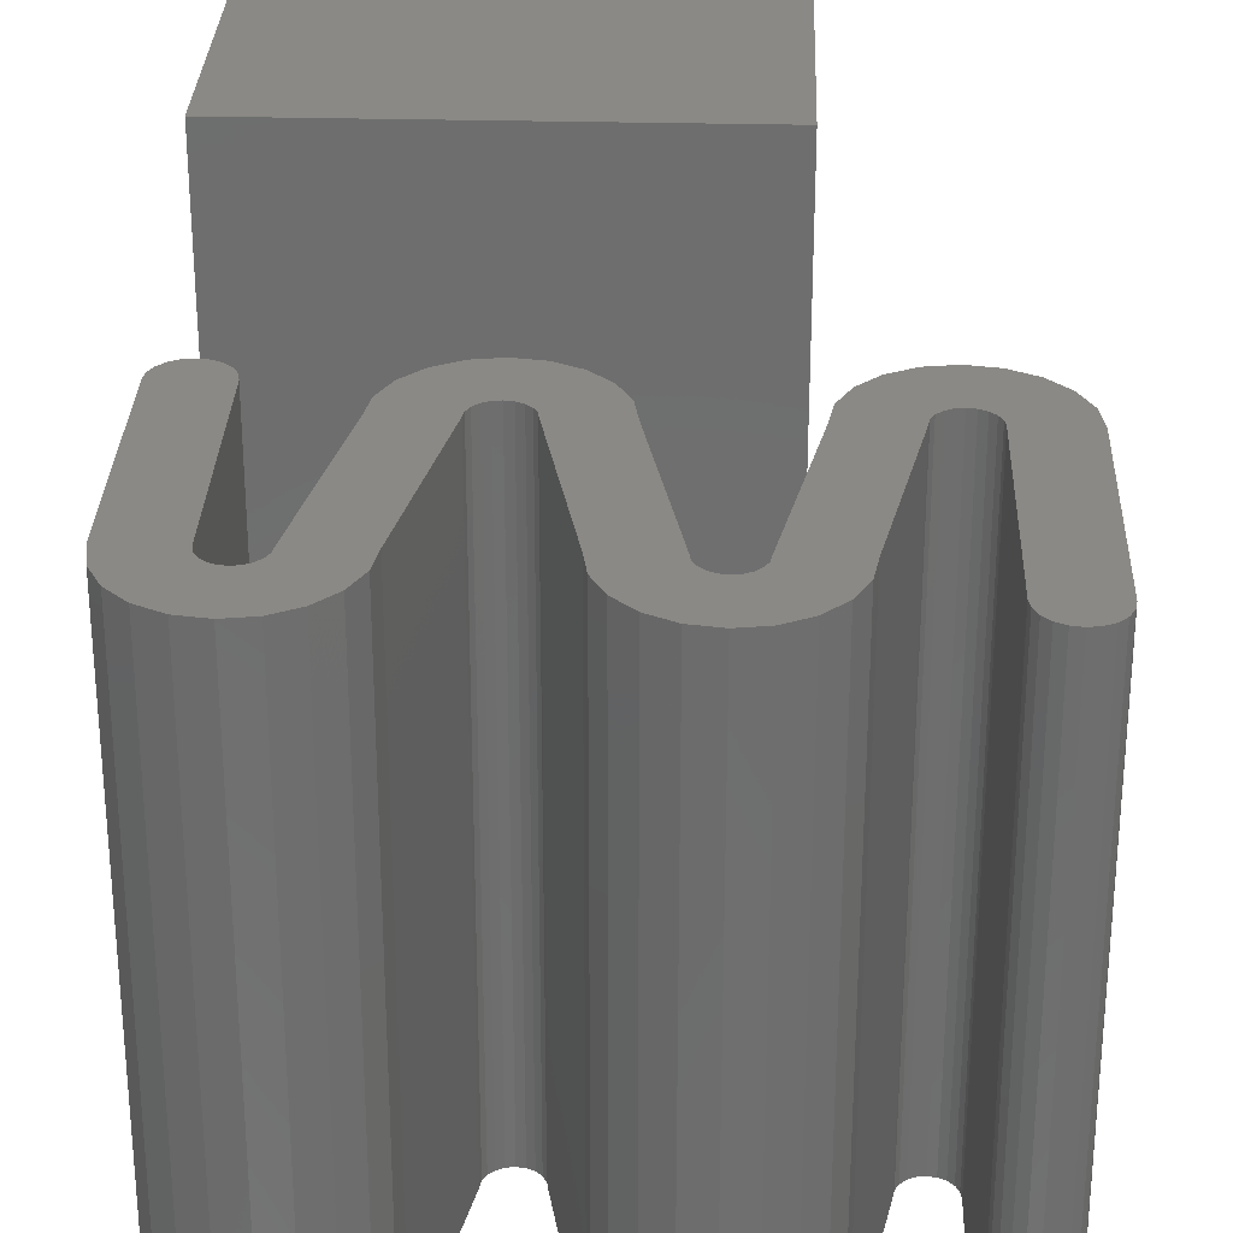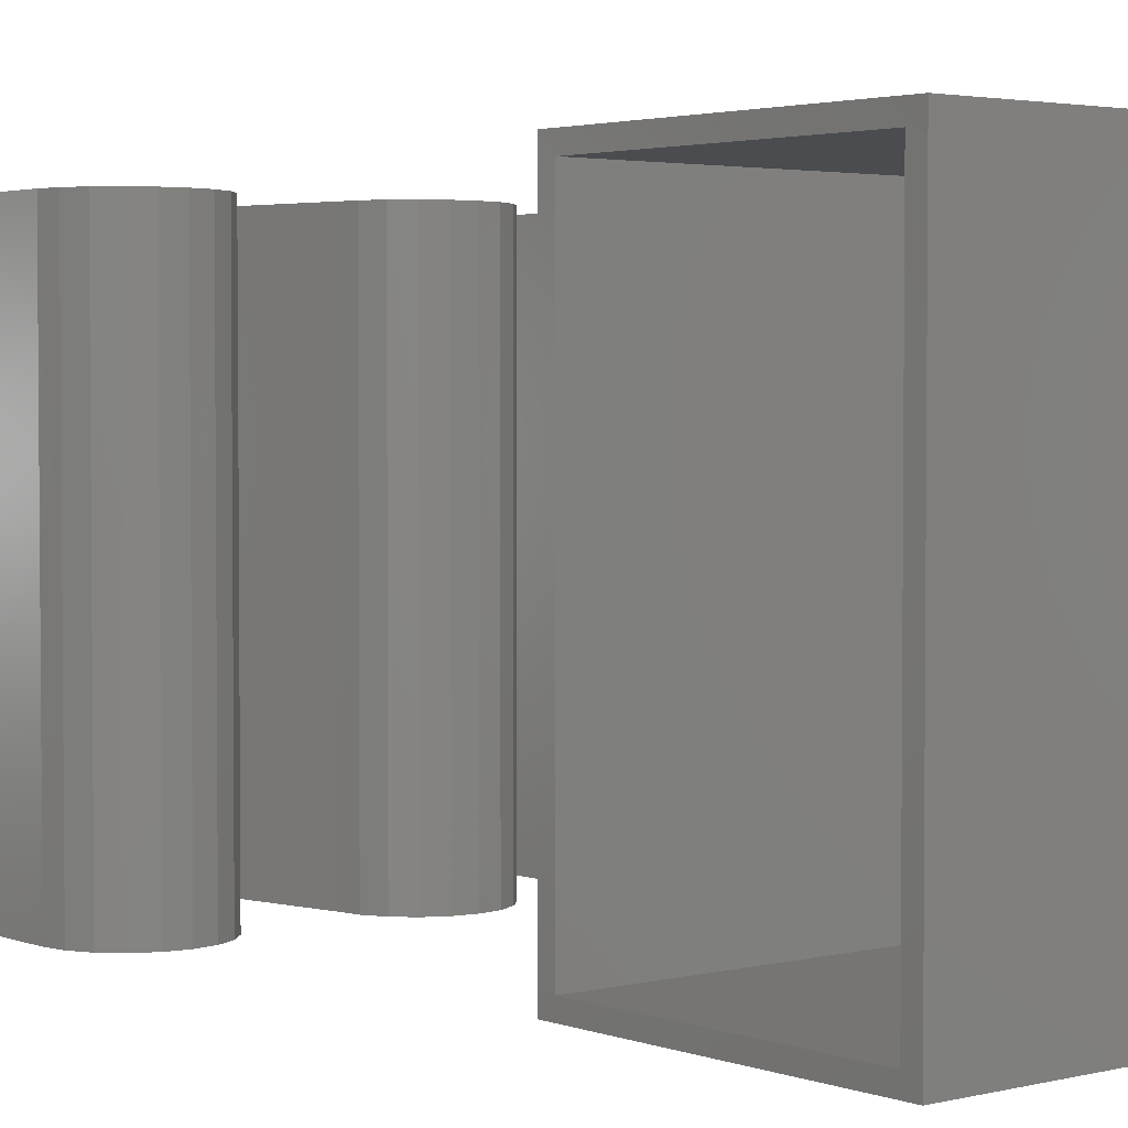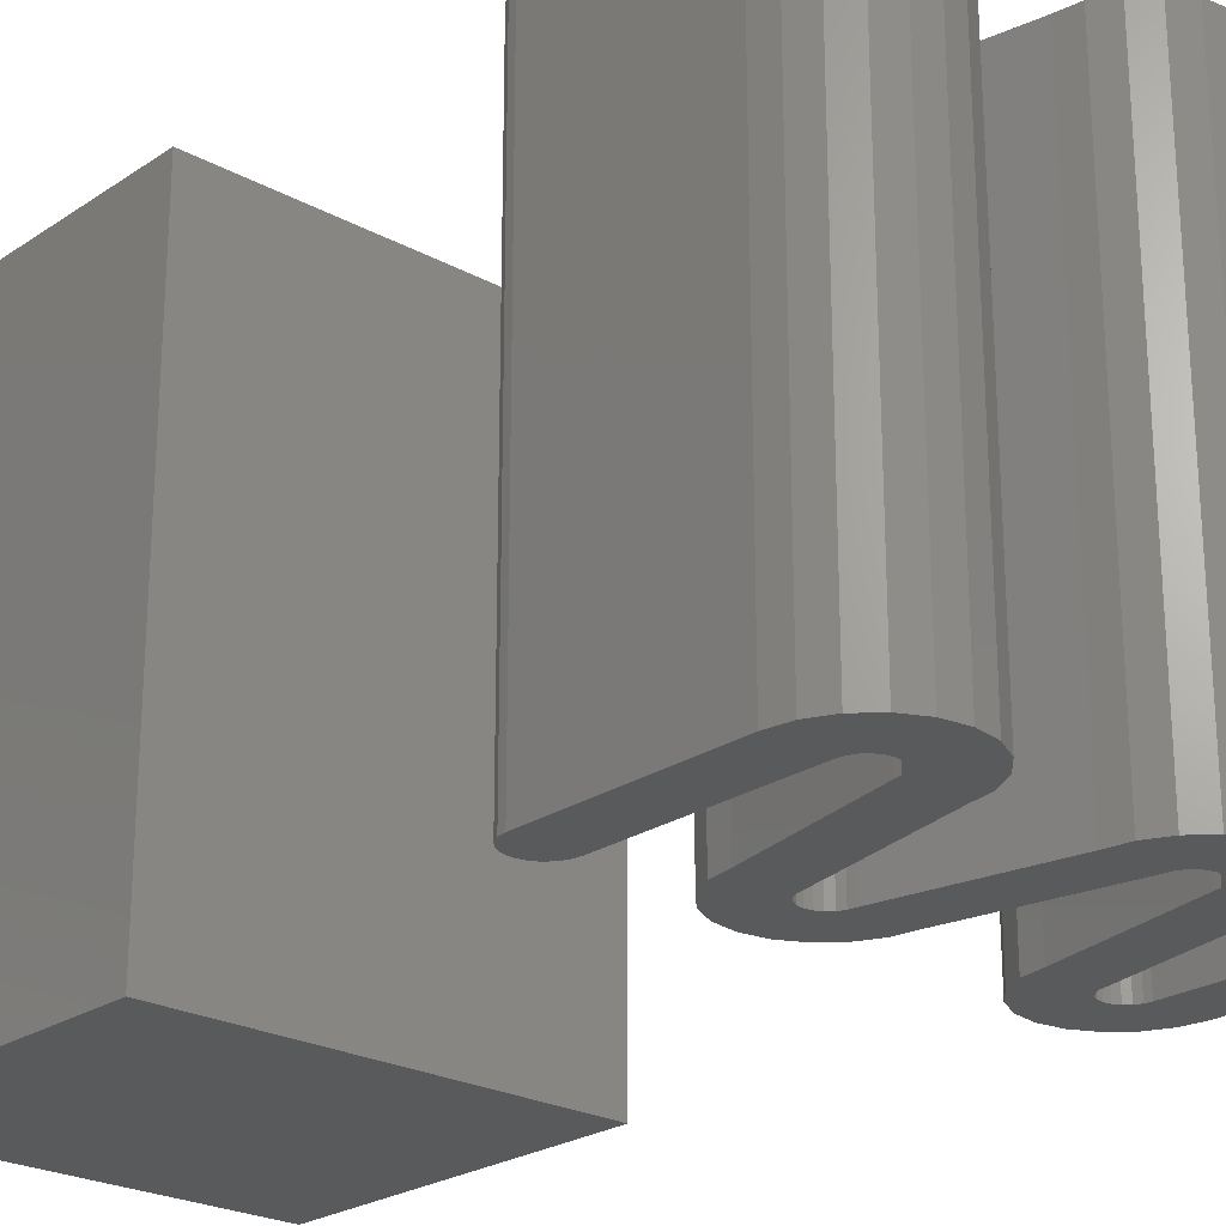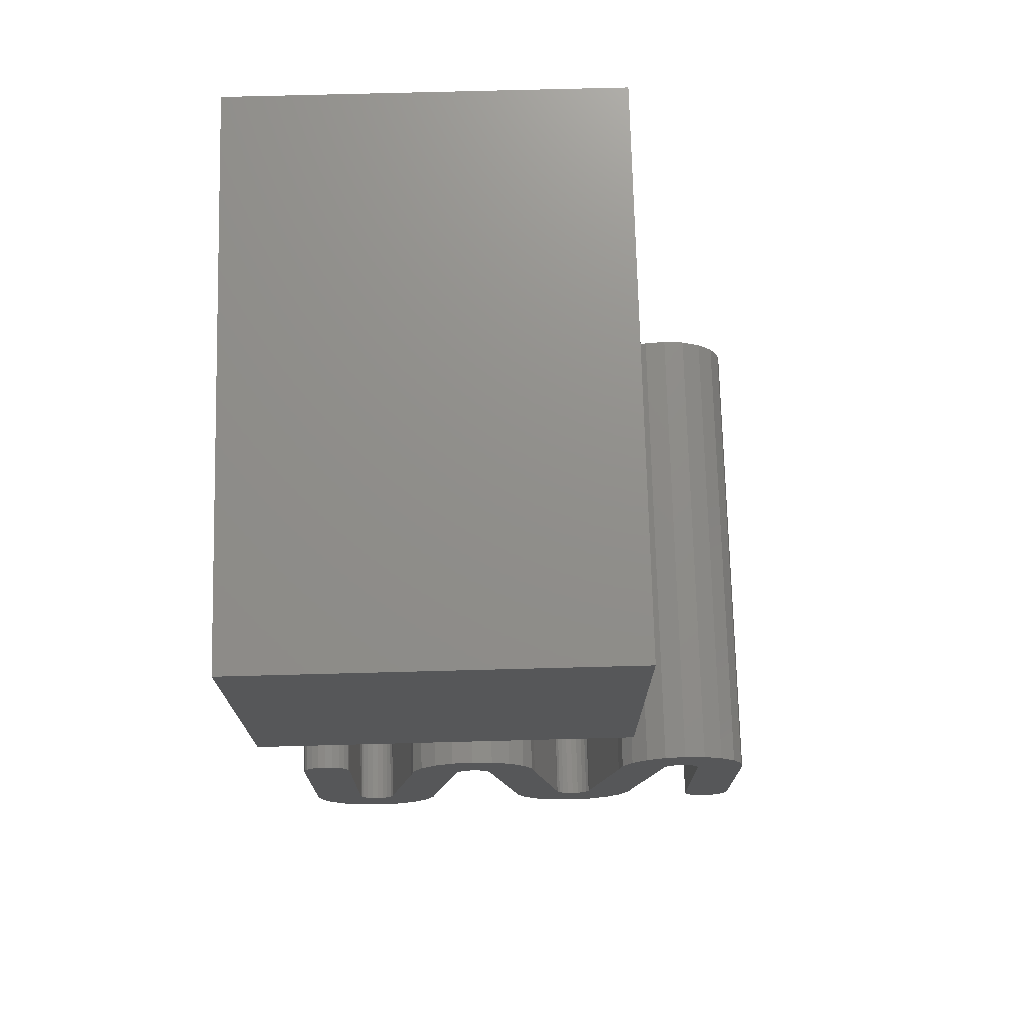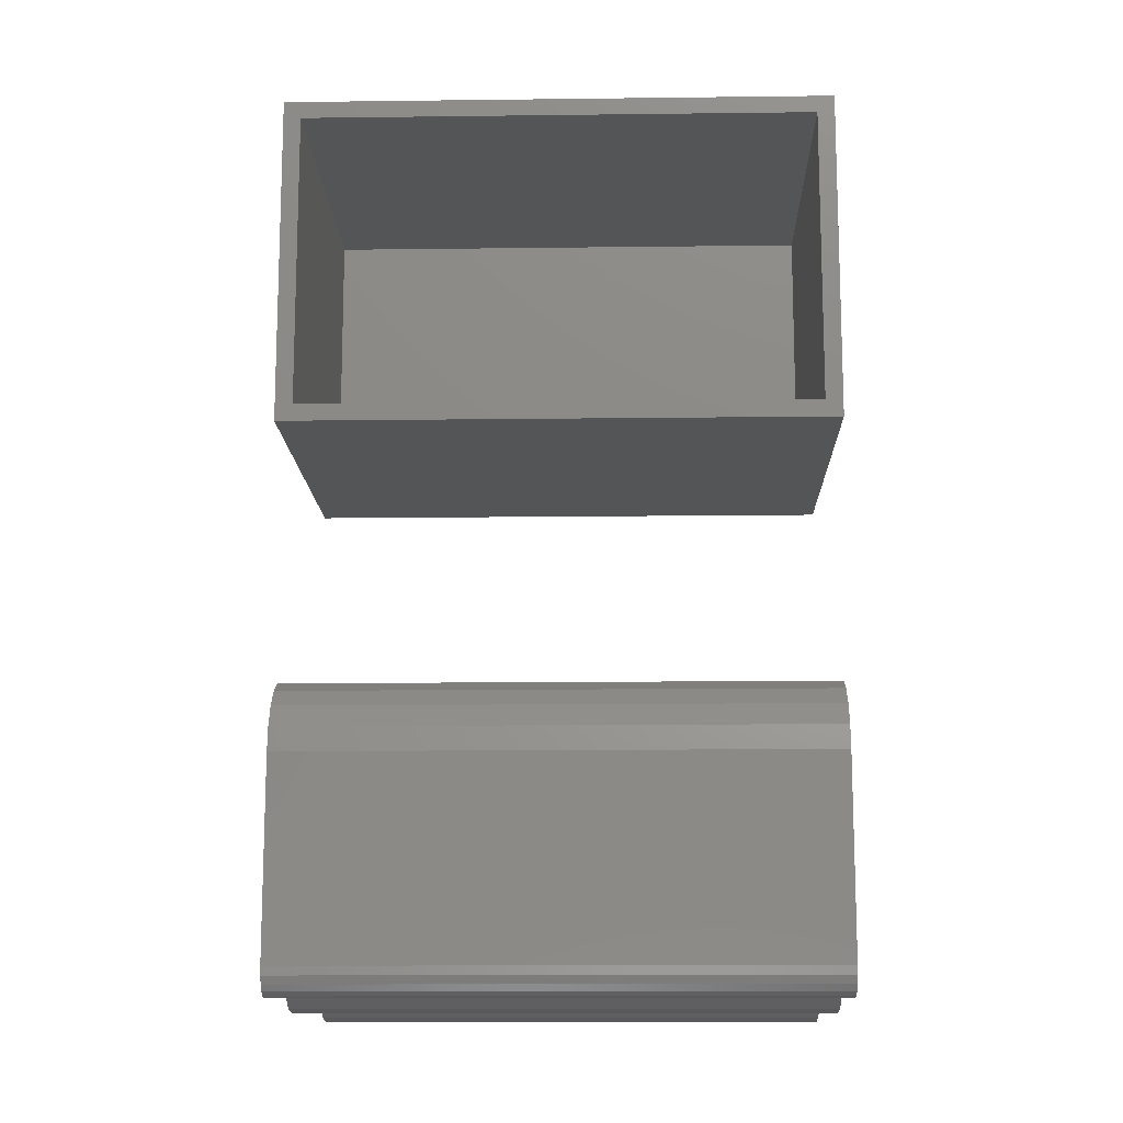
<metadata>
{"format":"stl","ext":"stl","renderer":"f3d","projection":"perspective","resolution":1024,"background":"white","views":[{"elev":29.6,"azim":2.1,"up":"+Z"},{"elev":2.9,"azim":140.4,"up":"+Z"},{"elev":-23.9,"azim":-42.1,"up":"+Z"},{"elev":73.2,"azim":-1.5,"up":"+Y"},{"elev":-13.3,"azim":91.6,"up":"+Y"}]}
</metadata>
<code>
# stl→obj: 236 verts, 464 faces
v 0 40 0
v 0 63 38
v 0 63 0
v 0 40 38
v 26.19 40 38
v 26.19 63 38
v 26.19 61.8 36.8
v 26.19 63 0
v 26.19 41.2 36.8
v 26.19 41.2 1.2
v 26.19 61.8 1.2
v 26.19 40 0
v 1.2 41.2 36.8
v 1.2 61.8 1.2
v 1.2 61.8 36.8
v 1.2 41.2 1.2
v 32.8 3.5 1.2
v 36.4 3.5 1.2
v 36.31 2.944 1.2
v 36.4 16.2 1.2
v 36.06 2.442 1.2
v 35.66 2.044 1.2
v 32.8 16.2 1.2
v 36.16 17.75 1.2
v 35.16 1.788 1.2
v 34.6 1.7 1.2
v 32.73 16.63 1.2
v 34.04 1.788 1.2
v 33.54 2.044 1.2
v 33.14 2.442 1.2
v 35.45 19.14 1.2
v 32.89 2.944 1.2
v 32.53 17.02 1.2
v 34.34 20.25 1.2
v 32.22 17.33 1.2
v 32.95 20.96 1.2
v 31.83 17.53 1.2
v 31.4 17.6 1.2
v 31.4 21.2 1.2
v 30.97 17.53 1.2
v 29.85 20.96 1.2
v 30.58 17.33 1.2
v 28.46 20.25 1.2
v 30.27 17.02 1.2
v 27.35 19.14 1.2
v 30.07 16.63 1.2
v 26.64 17.75 1.2
v 30 16.2 1.2
v 26.4 16.2 1.2
v 28 6.2 1.2
v 24.4 6.2 1.2
v 27.76 4.655 1.2
v 24.33 5.767 1.2
v 27.05 3.261 1.2
v 24.13 5.377 1.2
v 25.94 2.155 1.2
v 23.82 5.067 1.2
v 24.55 1.445 1.2
v 23.43 4.869 1.2
v 23 1.2 1.2
v 23 4.8 1.2
v 22.57 4.869 1.2
v 21.45 1.445 1.2
v 22.18 5.067 1.2
v 20.06 2.155 1.2
v 21.87 5.377 1.2
v 18.95 3.261 1.2
v 21.67 5.767 1.2
v 18.24 4.655 1.2
v 21.6 6.2 1.2
v 18 6.2 1.2
v 19.6 16.2 1.2
v 16 16.2 1.2
v 19.36 17.75 1.2
v 15.93 16.63 1.2
v 18.65 19.14 1.2
v 15.73 17.02 1.2
v 17.54 20.25 1.2
v 15.42 17.33 1.2
v 16.15 20.96 1.2
v 15.03 17.53 1.2
v 14.6 17.6 1.2
v 14.6 21.2 1.2
v 14.17 17.53 1.2
v 13.05 20.96 1.2
v 13.78 17.33 1.2
v 11.66 20.25 1.2
v 13.47 17.02 1.2
v 10.55 19.14 1.2
v 13.27 16.63 1.2
v 9.845 17.75 1.2
v 13.2 16.2 1.2
v 9.6 16.2 1.2
v 11.2 6.2 1.2
v 7.6 6.2 1.2
v 10.96 4.655 1.2
v 7.531 5.767 1.2
v 10.25 3.261 1.2
v 7.333 5.377 1.2
v 9.139 2.155 1.2
v 7.023 5.067 1.2
v 7.745 1.445 1.2
v 6.633 4.869 1.2
v 6.2 1.2 1.2
v 6.2 4.8 1.2
v 5.767 4.869 1.2
v 4.655 1.445 1.2
v 5.377 5.067 1.2
v 3.261 2.155 1.2
v 1.2 18.9 1.2
v 4.8 18.9 1.2
v 4.8 6.2 1.2
v 5.067 5.377 1.2
v 2.155 3.261 1.2
v 4.869 5.767 1.2
v 1.2 6.2 1.2
v 4.712 19.46 1.2
v 4.456 19.96 1.2
v 1.445 4.655 1.2
v 4.058 20.36 1.2
v 3.556 20.61 1.2
v 3 20.7 1.2
v 2.444 20.61 1.2
v 1.942 20.36 1.2
v 1.544 19.96 1.2
v 1.288 19.46 1.2
v 1.2 18.9 36.2
v 4.8 18.9 36.2
v 4.712 19.46 36.2
v 32.8 3.5 36.2
v 36.4 3.5 36.2
v 36.4 16.2 36.2
v 32.8 16.2 36.2
v 36.16 17.75 36.2
v 36.31 2.944 36.2
v 32.73 16.63 36.2
v 35.45 19.14 36.2
v 36.06 2.442 36.2
v 35.66 2.044 36.2
v 32.53 17.02 36.2
v 34.34 20.25 36.2
v 35.16 1.788 36.2
v 34.6 1.7 36.2
v 34.04 1.788 36.2
v 32.22 17.33 36.2
v 32.95 20.96 36.2
v 33.54 2.044 36.2
v 33.14 2.442 36.2
v 31.83 17.53 36.2
v 31.4 21.2 36.2
v 31.4 17.6 36.2
v 30.97 17.53 36.2
v 29.85 20.96 36.2
v 30.58 17.33 36.2
v 28.46 20.25 36.2
v 30.27 17.02 36.2
v 27.35 19.14 36.2
v 30.07 16.63 36.2
v 26.64 17.75 36.2
v 30 16.2 36.2
v 26.4 16.2 36.2
v 28 6.2 36.2
v 24.4 6.2 36.2
v 27.76 4.655 36.2
v 24.33 5.767 36.2
v 27.05 3.261 36.2
v 24.13 5.377 36.2
v 25.94 2.155 36.2
v 23.82 5.067 36.2
v 24.55 1.445 36.2
v 23.43 4.869 36.2
v 23 4.8 36.2
v 23 1.2 36.2
v 22.57 4.869 36.2
v 21.45 1.445 36.2
v 22.18 5.067 36.2
v 20.06 2.155 36.2
v 21.87 5.377 36.2
v 18.95 3.261 36.2
v 21.67 5.767 36.2
v 18.24 4.655 36.2
v 21.6 6.2 36.2
v 18 6.2 36.2
v 19.6 16.2 36.2
v 16 16.2 36.2
v 19.36 17.75 36.2
v 15.93 16.63 36.2
v 18.65 19.14 36.2
v 15.73 17.02 36.2
v 17.54 20.25 36.2
v 15.42 17.33 36.2
v 16.15 20.96 36.2
v 15.03 17.53 36.2
v 14.6 21.2 36.2
v 14.6 17.6 36.2
v 14.17 17.53 36.2
v 13.05 20.96 36.2
v 13.78 17.33 36.2
v 11.66 20.25 36.2
v 13.47 17.02 36.2
v 10.55 19.14 36.2
v 13.27 16.63 36.2
v 9.845 17.75 36.2
v 13.2 16.2 36.2
v 9.6 16.2 36.2
v 11.2 6.2 36.2
v 7.6 6.2 36.2
v 10.96 4.655 36.2
v 7.531 5.767 36.2
v 10.25 3.261 36.2
v 7.333 5.377 36.2
v 9.139 2.155 36.2
v 7.023 5.067 36.2
v 7.745 1.445 36.2
v 6.633 4.869 36.2
v 6.2 4.8 36.2
v 6.2 1.2 36.2
v 5.767 4.869 36.2
v 4.655 1.445 36.2
v 5.377 5.067 36.2
v 3.261 2.155 36.2
v 5.067 5.377 36.2
v 2.155 3.261 36.2
v 4.869 5.767 36.2
v 1.445 4.655 36.2
v 4.8 6.2 36.2
v 4.456 19.96 36.2
v 4.058 20.36 36.2
v 3.556 20.61 36.2
v 1.2 6.2 36.2
v 3 20.7 36.2
v 2.444 20.61 36.2
v 1.942 20.36 36.2
v 1.544 19.96 36.2
v 1.288 19.46 36.2
v 32.89 2.944 36.2
f 1 2 3
f 2 1 4
f 2 5 6
f 5 2 4
f 6 7 8
f 6 9 7
f 9 5 10
f 5 9 6
f 11 8 7
f 10 8 11
f 10 12 8
f 12 10 5
f 1 8 12
f 8 1 3
f 1 5 4
f 5 1 12
f 8 2 6
f 2 8 3
f 13 14 15
f 14 13 16
f 13 7 9
f 7 13 15
f 14 7 15
f 7 14 11
f 14 10 11
f 10 14 16
f 10 13 9
f 13 10 16
f 17 18 19
f 18 17 20
f 17 19 21
f 17 21 22
f 20 23 24
f 17 22 25
f 17 25 26
f 27 24 23
f 17 26 28
f 17 28 29
f 17 29 30
f 24 27 31
f 17 30 32
f 20 17 23
f 33 31 27
f 31 33 34
f 35 34 33
f 34 35 36
f 37 36 35
f 38 36 37
f 38 39 36
f 40 39 38
f 41 40 42
f 43 42 44
f 45 44 46
f 40 41 39
f 47 46 48
f 42 43 41
f 49 48 50
f 51 50 52
f 47 48 49
f 53 52 54
f 44 45 43
f 46 47 45
f 55 54 56
f 57 56 58
f 50 51 49
f 52 53 51
f 54 55 53
f 56 57 55
f 58 59 57
f 60 59 58
f 60 61 59
f 60 62 61
f 63 62 60
f 62 63 64
f 65 64 63
f 64 65 66
f 67 66 65
f 66 67 68
f 69 68 67
f 70 71 72
f 68 69 70
f 73 72 71
f 70 69 71
f 72 73 74
f 75 74 73
f 74 75 76
f 77 76 75
f 76 77 78
f 79 78 77
f 78 79 80
f 81 80 79
f 82 80 81
f 82 83 80
f 84 83 82
f 85 84 86
f 87 86 88
f 89 88 90
f 84 85 83
f 91 90 92
f 86 87 85
f 93 92 94
f 95 94 96
f 91 92 93
f 97 96 98
f 88 89 87
f 90 91 89
f 99 98 100
f 101 100 102
f 94 95 93
f 96 97 95
f 98 99 97
f 100 101 99
f 102 103 101
f 104 103 102
f 104 105 103
f 104 106 105
f 107 106 104
f 106 107 108
f 109 108 107
f 110 111 112
f 108 109 113
f 114 113 109
f 113 114 115
f 110 112 116
f 111 110 117
f 117 110 118
f 119 115 114
f 118 110 120
f 120 110 121
f 115 119 112
f 121 110 122
f 122 110 123
f 112 119 116
f 123 110 124
f 124 110 125
f 125 110 126
f 127 128 129
f 130 131 132
f 133 132 134
f 130 132 133
f 131 130 135
f 136 134 137
f 135 130 138
f 138 130 139
f 140 137 141
f 139 130 142
f 142 130 143
f 143 130 144
f 145 141 146
f 144 130 147
f 147 130 148
f 134 136 133
f 137 140 136
f 141 145 140
f 146 149 145
f 150 149 146
f 150 151 149
f 150 152 151
f 153 152 150
f 152 153 154
f 155 154 153
f 154 155 156
f 157 156 155
f 156 157 158
f 159 158 157
f 160 161 162
f 158 159 160
f 163 162 161
f 160 159 161
f 162 163 164
f 165 164 163
f 164 165 166
f 167 166 165
f 166 167 168
f 169 168 167
f 168 169 170
f 171 170 169
f 172 170 171
f 172 173 170
f 174 173 172
f 175 174 176
f 177 176 178
f 179 178 180
f 174 175 173
f 181 180 182
f 176 177 175
f 183 182 184
f 185 184 186
f 181 182 183
f 187 186 188
f 178 179 177
f 180 181 179
f 189 188 190
f 191 190 192
f 184 185 183
f 186 187 185
f 188 189 187
f 190 191 189
f 192 193 191
f 194 193 192
f 194 195 193
f 194 196 195
f 197 196 194
f 196 197 198
f 199 198 197
f 198 199 200
f 201 200 199
f 200 201 202
f 203 202 201
f 204 205 206
f 202 203 204
f 207 206 205
f 204 203 205
f 206 207 208
f 209 208 207
f 208 209 210
f 211 210 209
f 210 211 212
f 213 212 211
f 212 213 214
f 215 214 213
f 216 214 215
f 216 217 214
f 218 217 216
f 219 218 220
f 221 220 222
f 223 222 224
f 218 219 217
f 225 224 226
f 128 127 226
f 127 129 227
f 127 227 228
f 127 228 229
f 225 226 230
f 127 229 231
f 127 231 232
f 220 221 219
f 127 232 233
f 127 233 234
f 222 223 221
f 127 234 235
f 226 127 230
f 224 225 223
f 148 130 236
f 109 223 114
f 223 109 221
f 109 219 221
f 219 109 107
f 107 217 219
f 217 107 104
f 104 214 217
f 214 104 102
f 102 212 214
f 212 102 100
f 212 98 210
f 98 212 100
f 210 96 208
f 96 210 98
f 208 94 206
f 94 208 96
f 206 92 204
f 92 206 94
f 204 90 202
f 90 204 92
f 202 88 200
f 88 202 90
f 200 86 198
f 86 200 88
f 86 196 198
f 196 86 84
f 84 195 196
f 195 84 82
f 82 193 195
f 193 82 81
f 81 191 193
f 191 81 79
f 77 191 79
f 191 77 189
f 75 189 77
f 189 75 187
f 73 187 75
f 187 73 185
f 71 185 73
f 185 71 183
f 69 183 71
f 183 69 181
f 67 181 69
f 181 67 179
f 65 179 67
f 179 65 177
f 65 175 177
f 175 65 63
f 63 173 175
f 173 63 60
f 60 170 173
f 170 60 58
f 58 168 170
f 168 58 56
f 168 54 166
f 54 168 56
f 166 52 164
f 52 166 54
f 164 50 162
f 50 164 52
f 162 48 160
f 48 162 50
f 160 46 158
f 46 160 48
f 158 44 156
f 44 158 46
f 156 42 154
f 42 156 44
f 42 152 154
f 152 42 40
f 40 151 152
f 151 40 38
f 38 149 151
f 149 38 37
f 37 145 149
f 145 37 35
f 33 145 35
f 145 33 140
f 27 140 33
f 140 27 136
f 23 136 27
f 136 23 133
f 17 133 23
f 133 17 130
f 32 130 17
f 130 32 236
f 30 236 32
f 236 30 148
f 29 148 30
f 148 29 147
f 29 144 147
f 144 29 28
f 28 143 144
f 143 28 26
f 26 142 143
f 142 26 25
f 25 139 142
f 139 25 22
f 22 138 139
f 138 22 21
f 138 19 135
f 19 138 21
f 135 18 131
f 18 135 19
f 131 20 132
f 20 131 18
f 132 24 134
f 24 132 20
f 134 31 137
f 31 134 24
f 137 34 141
f 34 137 31
f 34 146 141
f 146 34 36
f 36 150 146
f 150 36 39
f 39 153 150
f 153 39 41
f 41 155 153
f 155 41 43
f 45 155 43
f 155 45 157
f 47 157 45
f 157 47 159
f 49 159 47
f 159 49 161
f 51 161 49
f 161 51 163
f 53 163 51
f 163 53 165
f 55 165 53
f 165 55 167
f 57 167 55
f 167 57 169
f 57 171 169
f 171 57 59
f 59 172 171
f 172 59 61
f 61 174 172
f 174 61 62
f 62 176 174
f 176 62 64
f 176 66 178
f 66 176 64
f 178 68 180
f 68 178 66
f 180 70 182
f 70 180 68
f 182 72 184
f 72 182 70
f 184 74 186
f 74 184 72
f 186 76 188
f 76 186 74
f 188 78 190
f 78 188 76
f 78 192 190
f 192 78 80
f 80 194 192
f 194 80 83
f 83 197 194
f 197 83 85
f 85 199 197
f 199 85 87
f 89 199 87
f 199 89 201
f 91 201 89
f 201 91 203
f 93 203 91
f 203 93 205
f 95 205 93
f 205 95 207
f 97 207 95
f 207 97 209
f 99 209 97
f 209 99 211
f 101 211 99
f 211 101 213
f 101 215 213
f 215 101 103
f 103 216 215
f 216 103 105
f 105 218 216
f 218 105 106
f 106 220 218
f 220 106 108
f 220 113 222
f 113 220 108
f 222 115 224
f 115 222 113
f 224 112 226
f 112 224 115
f 226 111 128
f 111 226 112
f 128 117 129
f 117 128 111
f 129 118 227
f 118 129 117
f 118 228 227
f 228 118 120
f 120 229 228
f 229 120 121
f 121 231 229
f 231 121 122
f 122 232 231
f 232 122 123
f 123 233 232
f 233 123 124
f 125 233 124
f 233 125 234
f 126 234 125
f 234 126 235
f 110 235 126
f 235 110 127
f 116 127 110
f 127 116 230
f 119 230 116
f 230 119 225
f 114 225 119
f 225 114 223

</code>
